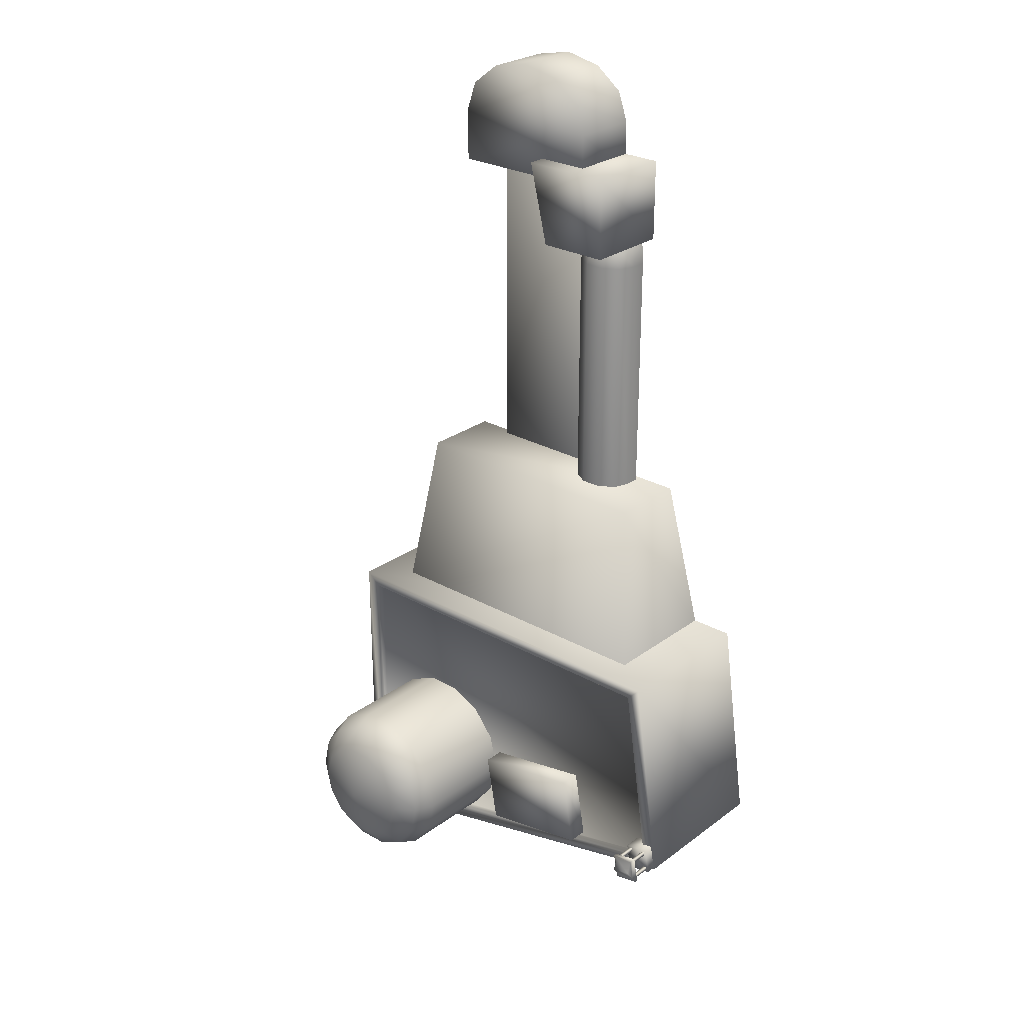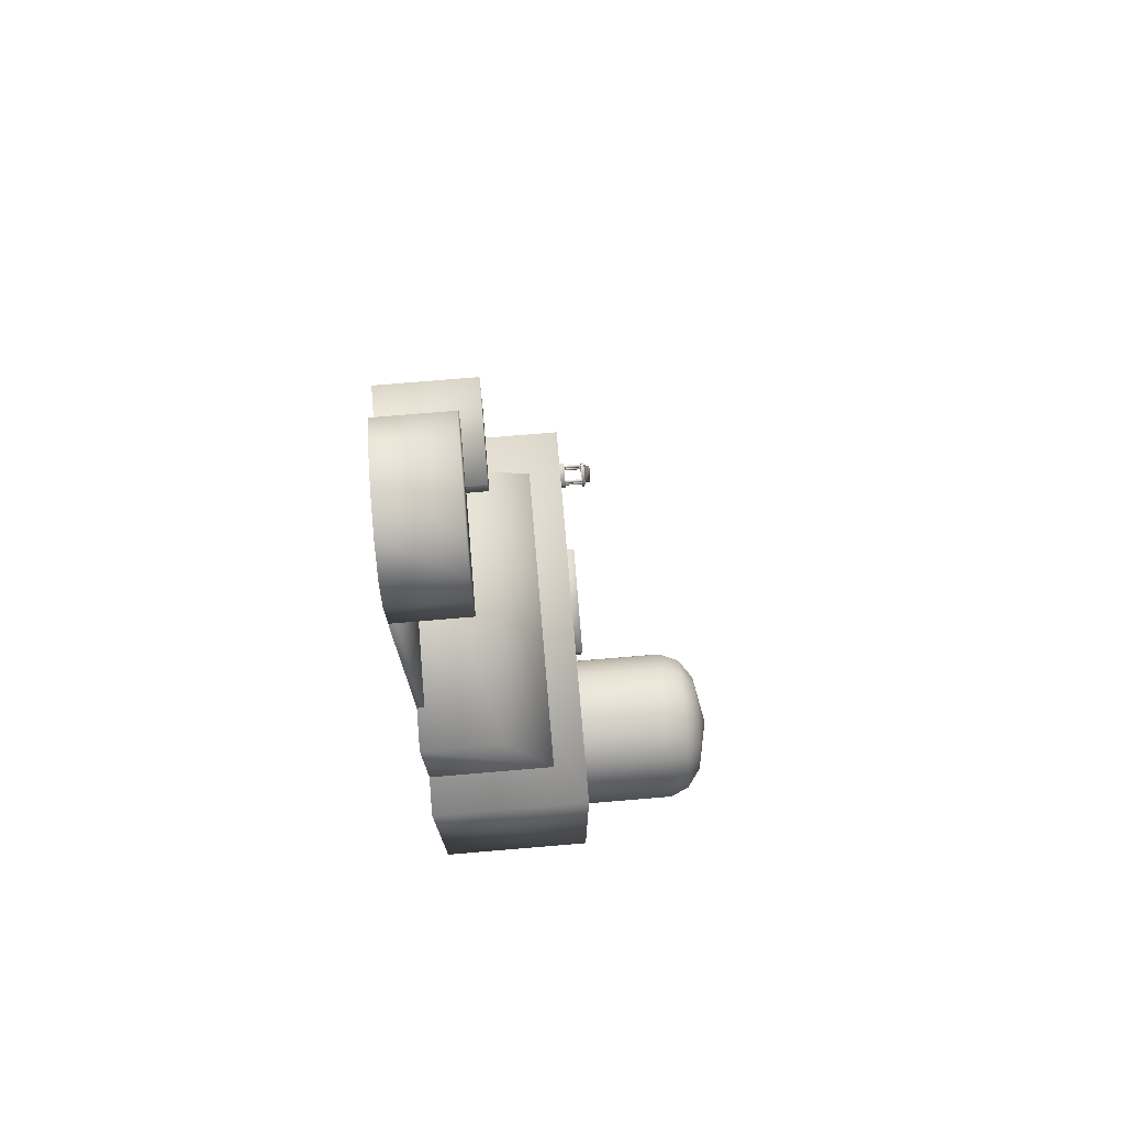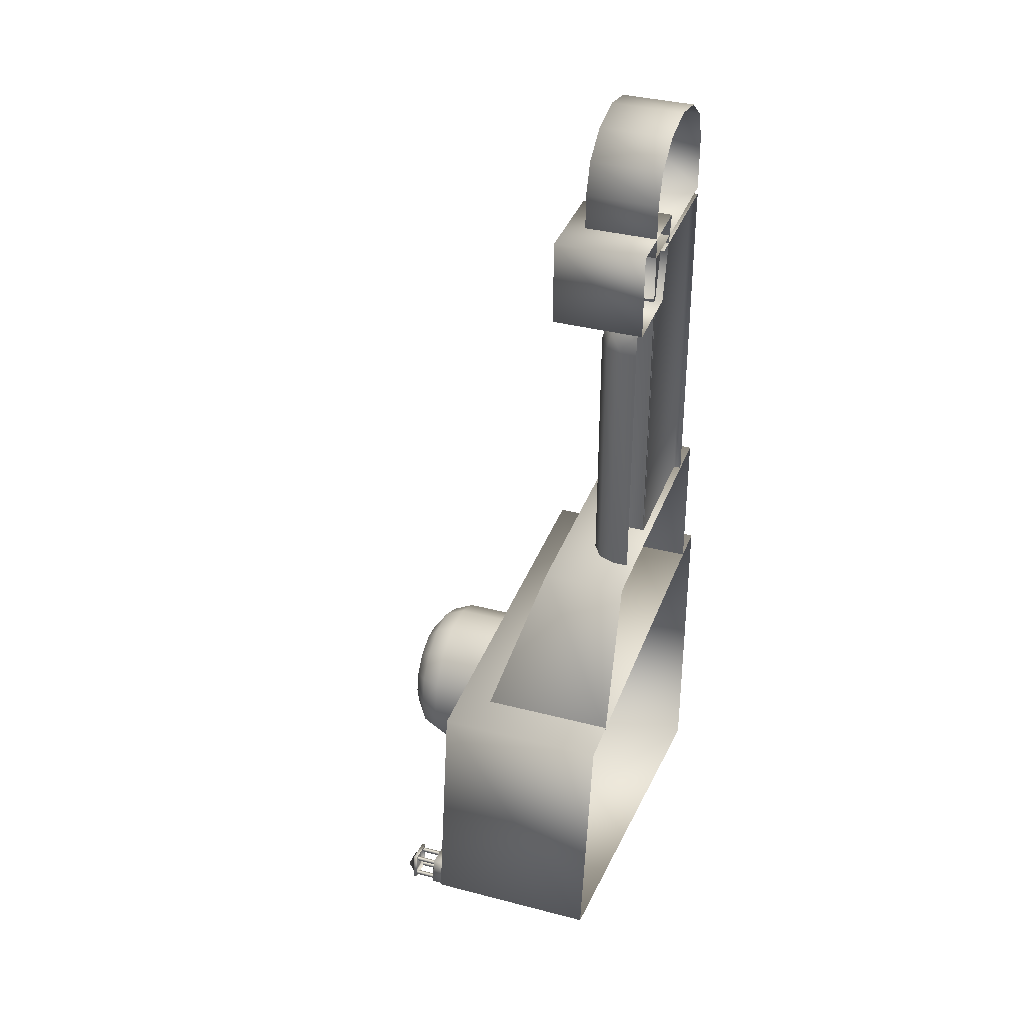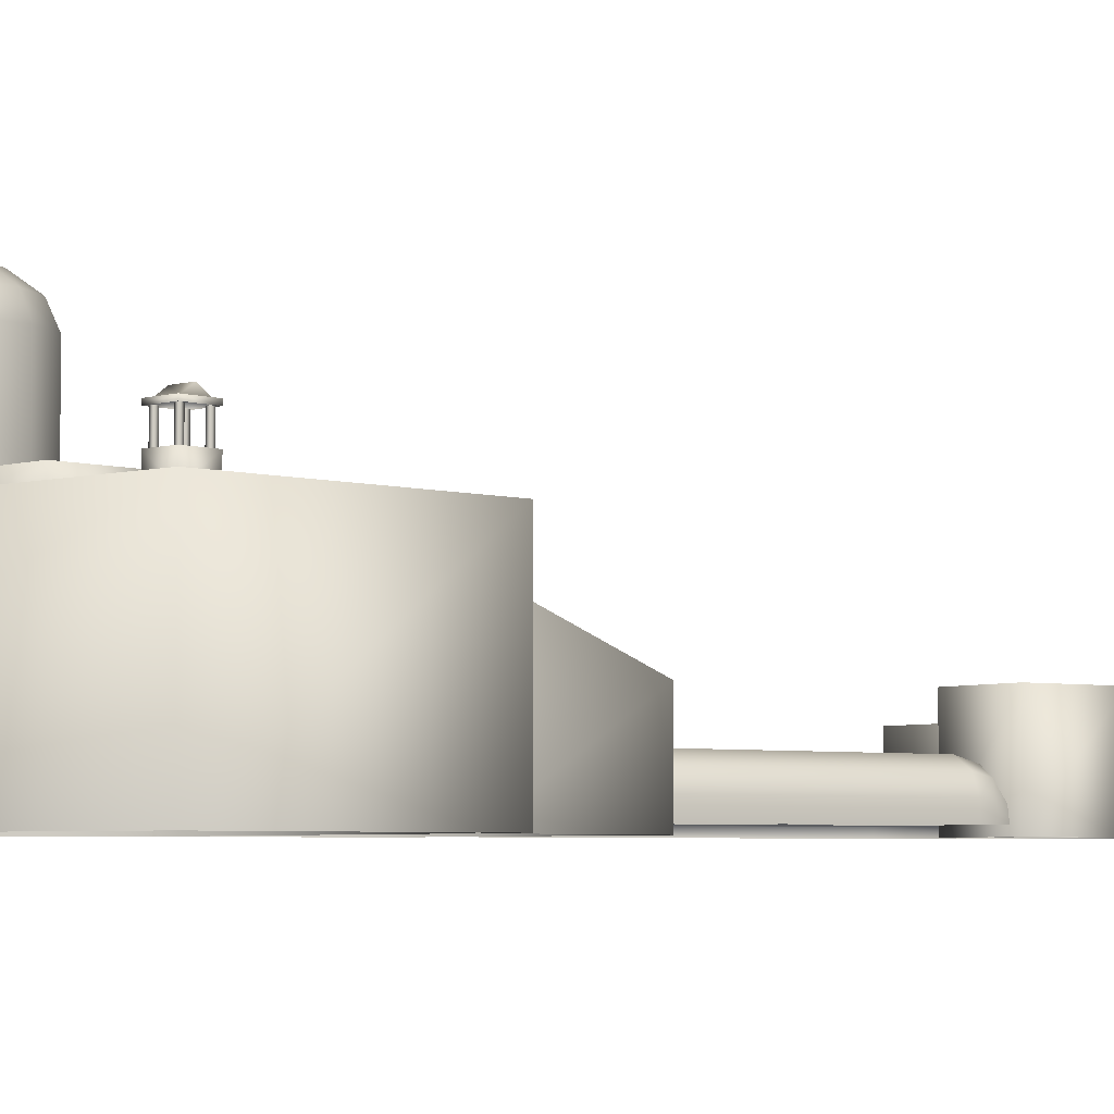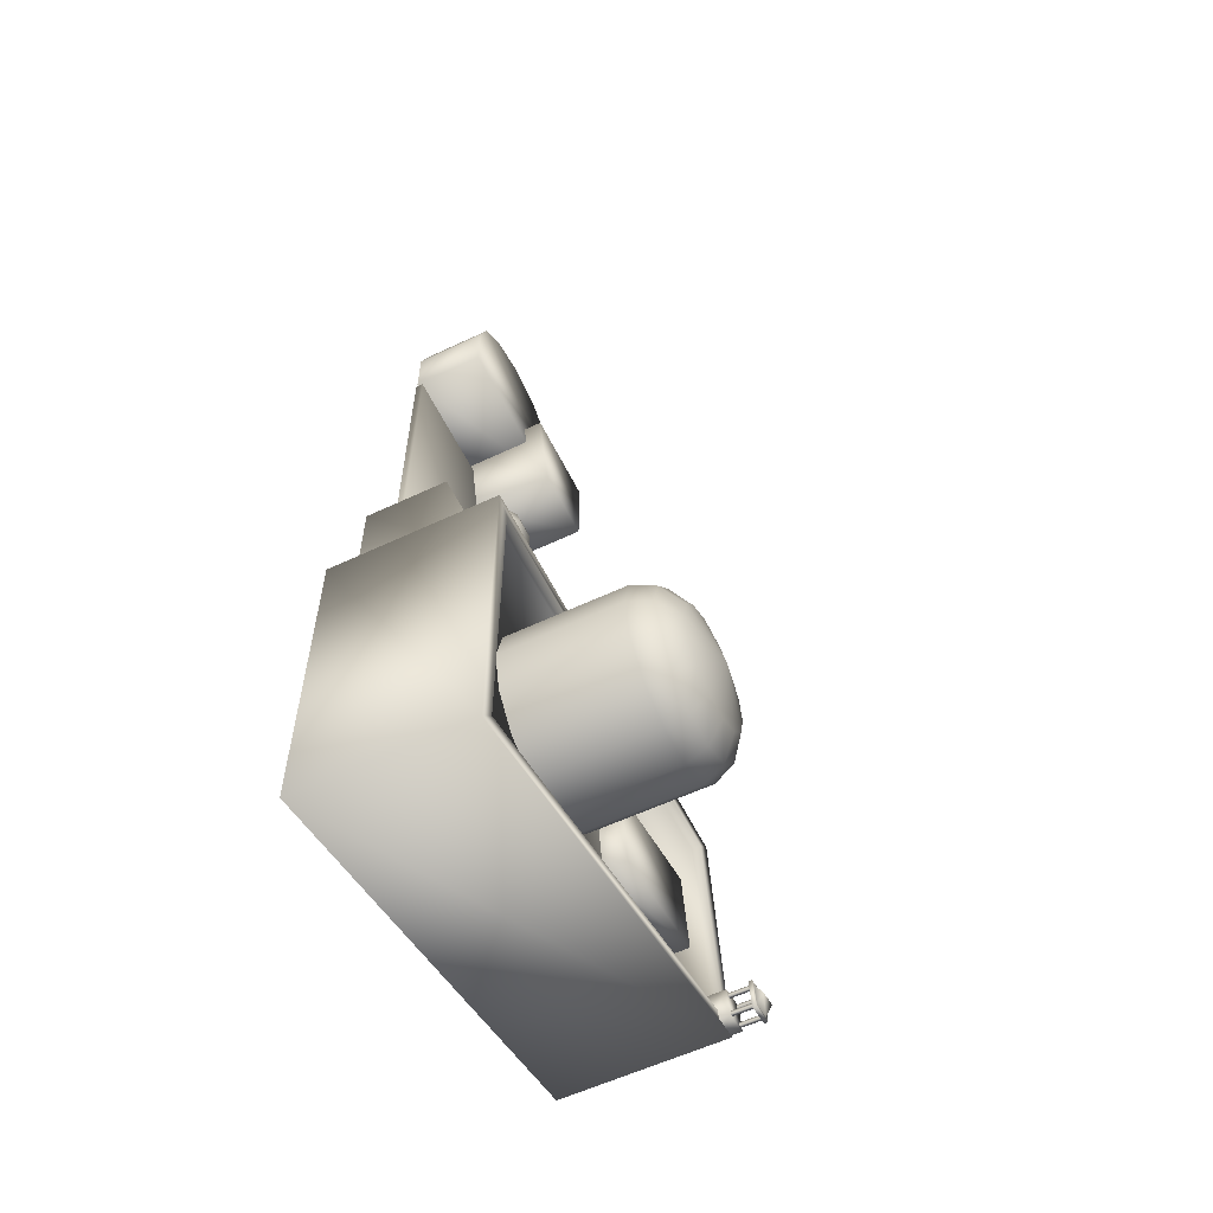
<metadata>
{"format":"obj","ext":"obj","renderer":"f3d","projection":"perspective","resolution":1024,"background":"white","views":[{"elev":26.8,"azim":-138.7,"up":"+Z"},{"elev":74.8,"azim":85.2,"up":"+Z"},{"elev":36.0,"azim":-71.1,"up":"+Z"},{"elev":-4.6,"azim":-125.7,"up":"+Y"},{"elev":-58.1,"azim":116.0,"up":"+Z"}]}
</metadata>
<code>
g fcbg_iceland_001_house_28
v 9.61 -0.004717 -6.553
v 9.61 7.16 -20.5
v 9.61 -0.004717 -20.5
v 9.61 7.16 -6.553
v -8.226 -0.004717 -6.553
v 8.983 7.16 -19.71
v -8.226 7.16 -6.553
v 8.983 7.16 -7.121
v 8.983 6.756 -19.71
v -7.646 7.16 -7.121
v 8.983 6.756 -7.121
v -7.646 6.756 -7.121
v -9.61 -0.004717 -16.12
v -8.226 7.16 -6.553
v -8.226 -0.004717 -6.553
v -9.61 7.16 -16.12
v 9.61 -0.004717 -20.5
v -7.646 7.16 -7.121
v 9.61 7.16 -20.5
v -8.936 7.16 -15.78
v -7.646 6.756 -7.121
v 8.983 7.16 -19.71
v -8.936 6.756 -15.78
v 8.983 6.756 -19.71
v 8.983 6.756 -7.121
v -7.646 6.756 -7.121
v -8.936 6.756 -15.78
v 8.983 6.756 -19.71
v 0.2756 7.687 -17.37
v 0.2756 6.687 -17.37
v 0.8383 6.687 -14.18
v 0.8383 7.687 -14.18
v -4.801 7.687 -16.47
v -4.239 7.687 -13.28
v -4.239 6.687 -13.28
v 0.8383 6.687 -14.18
v -4.801 7.687 -16.47
v -4.801 6.687 -16.47
v 0.2756 6.687 -17.37
v 0.2756 7.687 -17.37
v -4.239 7.687 -13.28
v -4.239 6.687 -13.28
v -4.801 6.687 -16.47
v -4.801 7.687 -16.47
v -4.385 3.595 0.1873
v -6.301 5.746 -6.708
v 7.85 5.746 -6.708
v 7.85 3.595 0.1873
v -4.385 -0.004717 0.1873
v 7.85 -0.004717 0.1873
v 7.85 -0.004717 0.1873
v 7.85 -0.004717 -6.708
v -6.301 -0.004717 -6.708
v -6.301 5.746 -6.708
v -4.385 3.595 0.1873
v -4.385 -0.004717 0.1873
v -9.543 7.605 -16.09
v -8.227 7.605 -15.14
v -9.332 7.605 -14.94
v -8.438 7.605 -16.29
v -9.543 6.748 -16.09
v -8.438 6.748 -16.29
v -9.332 7.605 -14.94
v -9.332 6.748 -14.94
v -9.434 7.599 -16.01
v -9.292 7.599 -16.04
v -9.292 8.477 -16.04
v -9.434 8.477 -16.01
v -9.407 7.599 -15.86
v -9.407 8.477 -15.86
v -9.292 7.599 -16.04
v -9.265 7.599 -15.89
v -9.265 8.477 -15.89
v -9.292 8.477 -16.04
v -9.265 7.599 -15.89
v -9.407 7.599 -15.86
v -9.407 8.477 -15.86
v -9.265 8.477 -15.89
v -8.671 7.599 -16.15
v -8.529 7.599 -16.18
v -8.529 8.477 -16.18
v -8.671 8.477 -16.15
v -8.644 7.599 -16
v -8.644 8.477 -16
v -8.529 7.599 -16.18
v -8.502 8.477 -16.03
v -8.529 8.477 -16.18
v -8.502 7.599 -16.03
v -8.644 8.477 -16
v -8.644 7.599 -16
v -9.286 7.599 -15.21
v -9.144 7.599 -15.23
v -9.144 8.477 -15.23
v -9.286 8.477 -15.21
v -9.259 7.599 -15.06
v -9.259 8.477 -15.06
v -9.144 7.599 -15.23
v -9.117 8.477 -15.08
v -9.144 8.477 -15.23
v -9.117 7.599 -15.08
v -9.259 8.477 -15.06
v -9.259 7.599 -15.06
v -8.524 7.599 -15.35
v -8.382 7.599 -15.37
v -8.382 8.477 -15.37
v -8.524 8.477 -15.35
v -8.382 7.599 -15.37
v -8.355 8.477 -15.22
v -8.382 8.477 -15.37
v -8.355 7.599 -15.22
v -8.497 8.477 -15.2
v -8.497 7.599 -15.2
v -8.497 7.599 -15.2
v -8.524 7.599 -15.35
v -8.524 8.477 -15.35
v -8.497 8.477 -15.2
v -9.543 8.474 -16.09
v -8.438 8.474 -16.29
v -8.438 8.627 -16.29
v -9.543 8.627 -16.09
v -8.551 8.627 -16.12
v -9.376 8.627 -15.97
v -9.332 8.627 -14.94
v -9.332 8.473 -14.94
v -9.543 8.474 -16.09
v -9.219 8.627 -15.11
v -9.298 8.929 -15.54
v -9.376 8.627 -15.97
v -8.472 8.929 -15.69
v -8.551 8.627 -16.12
v -8.394 8.627 -15.26
v -9.219 8.627 -15.11
v -8.227 8.627 -15.14
v -9.332 8.627 -14.94
v -8.227 8.473 -15.14
v -9.332 8.473 -14.94
v -8.438 8.474 -16.29
v -8.227 8.473 -15.14
v -8.227 8.627 -15.14
v -8.438 8.627 -16.29
v -8.394 8.627 -15.26
v -8.551 8.627 -16.12
v -8.472 8.929 -15.69
v -8.227 7.605 -15.14
v -8.227 6.748 -15.14
v -9.332 6.748 -14.94
v -9.332 7.605 -14.94
v -8.438 6.748 -16.29
v -8.227 6.748 -15.14
v -8.227 7.605 -15.14
v -8.438 7.605 -16.29
v 0.4 0.002199 12.61
v -2.824 3.943 12.61
v -2.824 0.002199 12.61
v 0.4 3.943 12.61
v -2.824 3.95 16.33
v 1.307 3.95 16.33
v 1.307 0.002199 16.33
v 0.4 0.002199 12.61
v -2.824 0.002199 12.61
v -2.824 3.943 12.61
v -2.824 3.95 16.33
v -2.824 0.002199 16.33
v 1.307 3.95 16.33
v 1.307 0.002199 16.33
v -2.824 0.002199 16.33
v -2.824 3.95 16.33
v 0.3809 0.9963 0.1511
v 0.3809 0.3042 0.1511
v 0.3809 0.3046 11.43
v 0.3809 0.9963 11.43
v 0.1065 1.689 0.1511
v 0.1065 1.689 11.43
v -0.6119 2.118 0.1511
v -0.6119 2.118 11.43
v 0.3809 0.908 11.78
v 0.1065 1.508 12.13
v -0.6119 1.879 12.34
v 0.3809 0.4849 12.1
v 0.3809 0.3044 12.13
v 0.1065 0.6643 12.77
v -0.6119 0.7752 13.19
v 0.1065 0.3044 12.82
v -1.5 2.118 0.1511
v -0.6119 2.118 0.1511
v -0.6119 2.118 11.43
v -1.5 2.118 11.43
v -2.218 1.689 0.1511
v -0.6119 1.879 12.34
v -2.218 1.689 11.43
v -2.493 0.9963 0.1511
v -1.5 1.879 12.34
v -0.6119 0.7752 13.19
v -1.5 0.7752 13.19
v -2.218 1.508 12.13
v -2.218 0.6643 12.77
v -2.493 0.9963 11.43
v -2.493 0.3042 0.1511
v -2.493 0.3046 11.43
v -2.493 0.908 11.78
v -2.493 0.4849 12.1
v -2.218 0.3044 12.82
v -2.493 0.3044 12.13
v 5.968 0.3224 15.11
v 5.968 0.0006113 15.11
v 0.2459 0.0006113 15.11
v 0.2459 0.3224 15.11
v 0.2459 0.3224 0.05859
v 5.968 0.3224 0.05859
v 5.968 0.0006113 15.11
v 5.968 0.0006113 0.05859
v 2.433 3.134 20.5
v 0.6877 3.134 20.14
v 4.178 3.134 20.14
v -0.59 3.134 19.17
v 5.456 3.134 19.17
v -1.058 3.134 17.83
v 5.924 3.134 17.83
v 5.924 3.134 15.45
v -1.058 3.134 15.45
v 5.924 0.005417 15.45
v -1.058 0.005391 15.45
v 5.924 3.134 17.83
v 5.924 3.134 15.45
v 5.924 0.005417 15.45
v 5.924 0.008729 17.83
v 5.456 0.008729 19.17
v 5.456 3.134 19.17
v 4.178 0.008729 20.14
v 4.178 3.134 20.14
v 2.433 0.008729 20.5
v 2.433 3.134 20.5
v 0.6877 0.008729 20.14
v 0.6877 3.134 20.14
v -0.59 0.008729 19.17
v -0.59 3.134 19.17
v -1.058 0.008729 17.83
v -1.058 3.134 17.83
v -1.058 0.005391 15.45
v -1.058 3.134 15.45
v 7.068 13.03 -15.12
v 7.98 12.37 -15.12
v 7.659 12.37 -13.71
v 7.659 12.37 -16.53
v 6.837 13.03 -14.11
v 6.759 12.37 -12.58
v 6.837 13.03 -16.13
v 6.759 12.37 -17.65
v 6.19 13.03 -13.3
v 5.458 12.37 -11.96
v 4.737 13.51 -15.12
v 6.19 13.03 -16.94
v 5.458 12.37 -18.28
v 5.255 13.03 -12.85
v 5.255 13.03 -17.39
v 4.218 13.03 -12.85
v 4.015 12.37 -11.96
v 4.015 12.37 -18.28
v 2.714 12.37 -12.58
v 4.218 13.03 -17.39
v 2.714 12.37 -17.65
v 3.283 13.03 -13.3
v 1.814 12.37 -13.71
v 3.283 13.03 -16.94
v 1.814 12.37 -16.53
v 2.636 13.03 -14.11
v 1.493 12.37 -15.12
v 2.405 13.03 -15.12
v 2.636 13.03 -16.13
v 8.366 11.49 -15.12
v 7.659 12.37 -13.71
v 7.98 12.37 -15.12
v 7.659 12.37 -16.53
v 8.007 11.49 -13.54
v 6.759 12.37 -12.58
v 8.007 11.49 -16.69
v 6.759 12.37 -17.65
v 8.366 6.636 -15.12
v 8.007 6.636 -13.54
v 8.007 6.636 -16.69
v 7 11.49 -12.28
v 5.458 12.37 -11.96
v 7 6.636 -12.28
v 7 11.49 -17.96
v 5.458 12.37 -18.28
v 7 6.636 -17.96
v 5.544 11.49 -11.58
v 4.015 12.37 -11.96
v 5.544 6.636 -11.58
v 5.544 11.49 -18.66
v 4.015 12.37 -18.28
v 5.544 6.636 -18.66
v 3.929 11.49 -11.58
v 2.714 12.37 -12.58
v 3.929 6.636 -11.58
v 3.929 11.49 -18.66
v 2.714 12.37 -17.65
v 3.929 6.636 -18.66
v 2.473 11.49 -12.28
v 1.814 12.37 -13.71
v 2.473 6.636 -12.28
v 2.473 11.49 -17.96
v 1.814 12.37 -16.53
v 2.473 6.636 -17.96
v 1.466 11.49 -13.54
v 1.466 6.636 -13.54
v 1.493 12.37 -15.12
v 1.466 11.49 -16.69
v 1.466 6.636 -16.69
v 1.107 11.49 -15.12
v 1.107 6.636 -15.12
g fcbg_iceland_001_house_28_0
f 3 2 1
f 2 4 1
f 1 4 5
f 2 6 4
f 4 7 5
f 6 8 4
f 4 8 7
f 6 9 8
f 8 10 7
f 9 11 8
f 8 11 10
f 11 12 10
f 15 14 13
f 14 16 13
f 13 16 17
f 14 18 16
f 16 19 17
f 18 20 16
f 16 20 19
f 18 21 20
f 20 22 19
f 21 23 20
f 20 23 22
f 23 24 22
f 27 26 25
f 28 27 25
f 31 30 29
f 32 31 29
f 29 33 32
f 33 34 32
f 34 35 32
f 35 36 32
f 39 38 37
f 40 39 37
f 43 42 41
f 44 43 41
f 47 46 45
f 48 47 45
f 48 45 49
f 50 48 49
f 47 48 51
f 52 47 51
f 55 54 53
f 56 55 53
f 59 58 57
f 58 60 57
f 57 60 61
f 60 62 61
f 57 61 63
f 61 64 63
f 67 66 65
f 68 67 65
f 68 65 69
f 70 68 69
f 73 72 71
f 74 73 71
f 77 76 75
f 78 77 75
f 81 80 79
f 82 81 79
f 82 79 83
f 84 82 83
f 87 86 85
f 86 88 85
f 86 89 88
f 89 90 88
f 93 92 91
f 94 93 91
f 94 91 95
f 96 94 95
f 99 98 97
f 98 100 97
f 98 101 100
f 101 102 100
f 105 104 103
f 106 105 103
f 109 108 107
f 108 110 107
f 108 111 110
f 111 112 110
f 115 114 113
f 116 115 113
f 119 118 117
f 120 119 117
f 121 119 120
f 122 121 120
f 122 120 123
f 123 120 124
f 120 125 124
f 126 122 123
f 127 122 126
f 127 129 128
f 129 130 128
f 129 127 131
f 127 132 131
f 131 132 133
f 132 134 133
f 133 134 135
f 134 136 135
f 139 138 137
f 140 139 137
f 141 139 140
f 142 141 140
f 143 141 142
f 146 145 144
f 147 146 144
f 150 149 148
f 151 150 148
f 154 153 152
f 153 155 152
f 153 156 155
f 156 157 155
f 155 157 158
f 159 155 158
f 162 161 160
f 163 162 160
f 166 165 164
f 167 166 164
f 170 169 168
f 171 170 168
f 171 168 172
f 173 171 172
f 173 172 174
f 175 173 174
f 176 170 171
f 176 171 173
f 177 173 175
f 177 176 173
f 178 177 175
f 179 170 176
f 179 176 177
f 180 170 179
f 181 177 178
f 181 179 177
f 180 179 181
f 182 181 178
f 183 180 181
f 186 185 184
f 187 186 184
f 187 184 188
f 189 186 187
f 190 187 188
f 190 188 191
f 192 189 187
f 192 187 190
f 193 189 192
f 194 193 192
f 194 192 195
f 195 192 190
f 196 194 195
f 197 190 191
f 195 190 197
f 197 191 198
f 199 197 198
f 200 195 197
f 196 195 200
f 199 200 197
f 201 196 200
f 199 201 200
f 202 196 201
f 199 203 201
f 203 202 201
f 206 205 204
f 207 206 204
f 208 207 204
f 209 208 204
f 204 210 209
f 210 211 209
f 214 213 212
f 215 213 214
f 216 215 214
f 217 215 216
f 218 217 216
f 218 219 217
f 219 220 217
f 219 221 220
f 221 222 220
f 225 224 223
f 226 225 223
f 226 223 227
f 223 228 227
f 227 228 229
f 228 230 229
f 229 230 231
f 230 232 231
f 231 232 233
f 232 234 233
f 233 234 235
f 234 236 235
f 235 236 237
f 236 238 237
f 239 237 238
f 240 239 238
f 243 242 241
f 241 242 244
f 245 243 241
f 246 243 245
f 247 241 244
f 247 244 248
f 249 246 245
f 250 246 249
f 251 245 241
f 251 241 247
f 251 249 245
f 252 247 248
f 251 247 252
f 252 248 253
f 254 250 249
f 251 254 249
f 251 252 255
f 255 252 253
f 251 256 254
f 257 250 254
f 256 257 254
f 255 253 258
f 259 257 256
f 260 255 258
f 251 255 260
f 260 258 261
f 262 259 256
f 251 262 256
f 263 259 262
f 264 260 261
f 251 260 264
f 264 261 265
f 266 263 262
f 251 266 262
f 267 263 266
f 268 267 266
f 265 267 268
f 251 268 266
f 269 264 265
f 269 265 268
f 251 264 269
f 251 269 268
f 272 271 270
f 273 272 270
f 271 274 270
f 271 275 274
f 276 273 270
f 277 273 276
f 270 274 278
f 276 270 278
f 274 279 278
f 280 276 278
f 275 281 274
f 274 281 279
f 275 282 281
f 281 283 279
f 284 277 276
f 284 276 280
f 285 277 284
f 286 284 280
f 282 287 281
f 281 287 283
f 282 288 287
f 287 289 283
f 290 285 284
f 290 284 286
f 291 285 290
f 292 290 286
f 288 293 287
f 287 293 289
f 288 294 293
f 293 295 289
f 296 291 290
f 296 290 292
f 297 291 296
f 298 296 292
f 294 299 293
f 293 299 295
f 294 300 299
f 299 301 295
f 302 297 296
f 302 296 298
f 303 297 302
f 304 302 298
f 300 305 299
f 299 305 301
f 305 306 301
f 300 307 305
f 308 303 302
f 308 302 304
f 307 303 308
f 309 308 304
f 305 310 306
f 307 310 305
f 310 307 308
f 310 308 309
f 310 311 306
f 311 310 309

</code>
